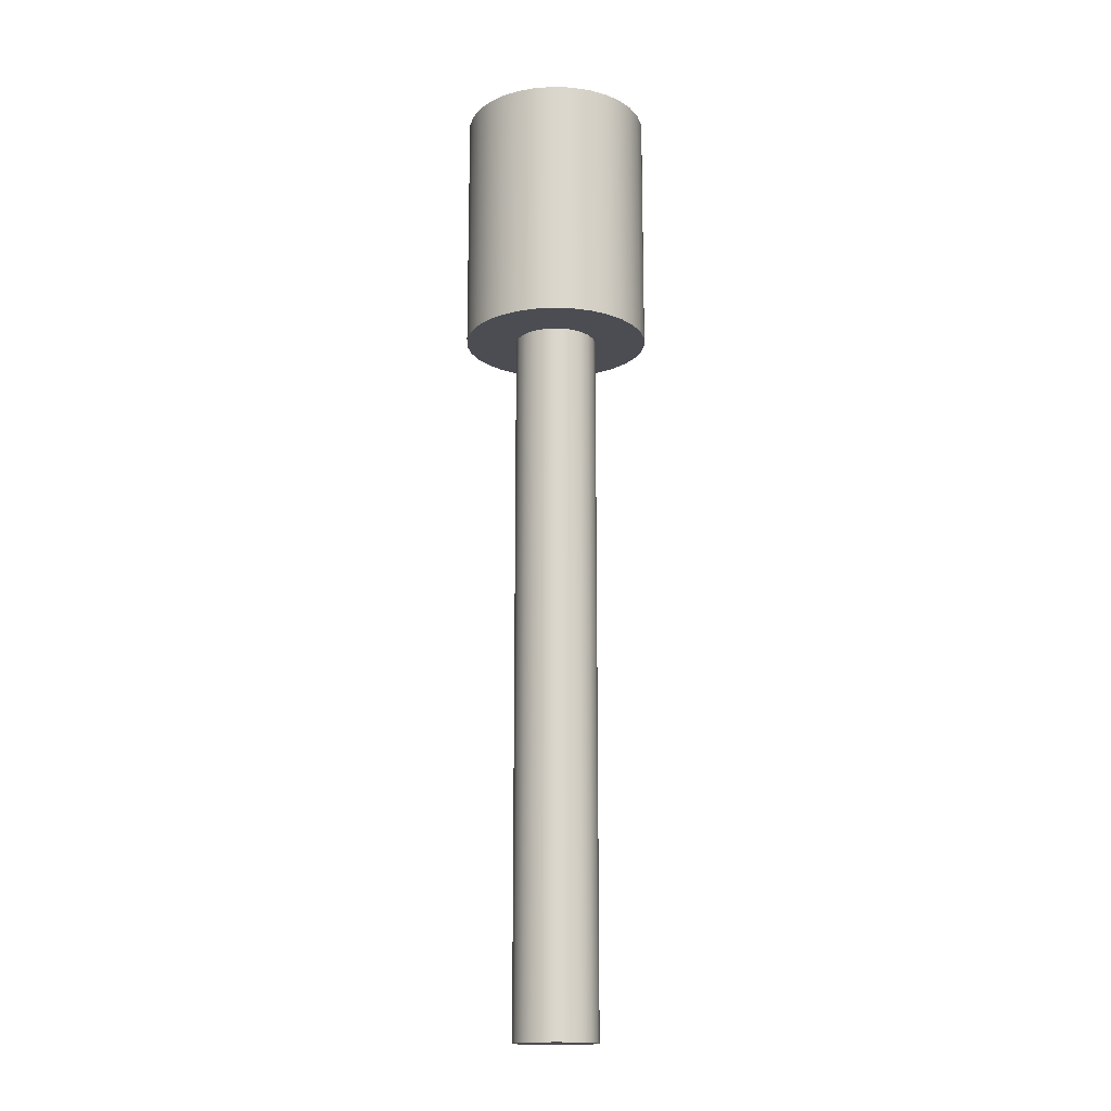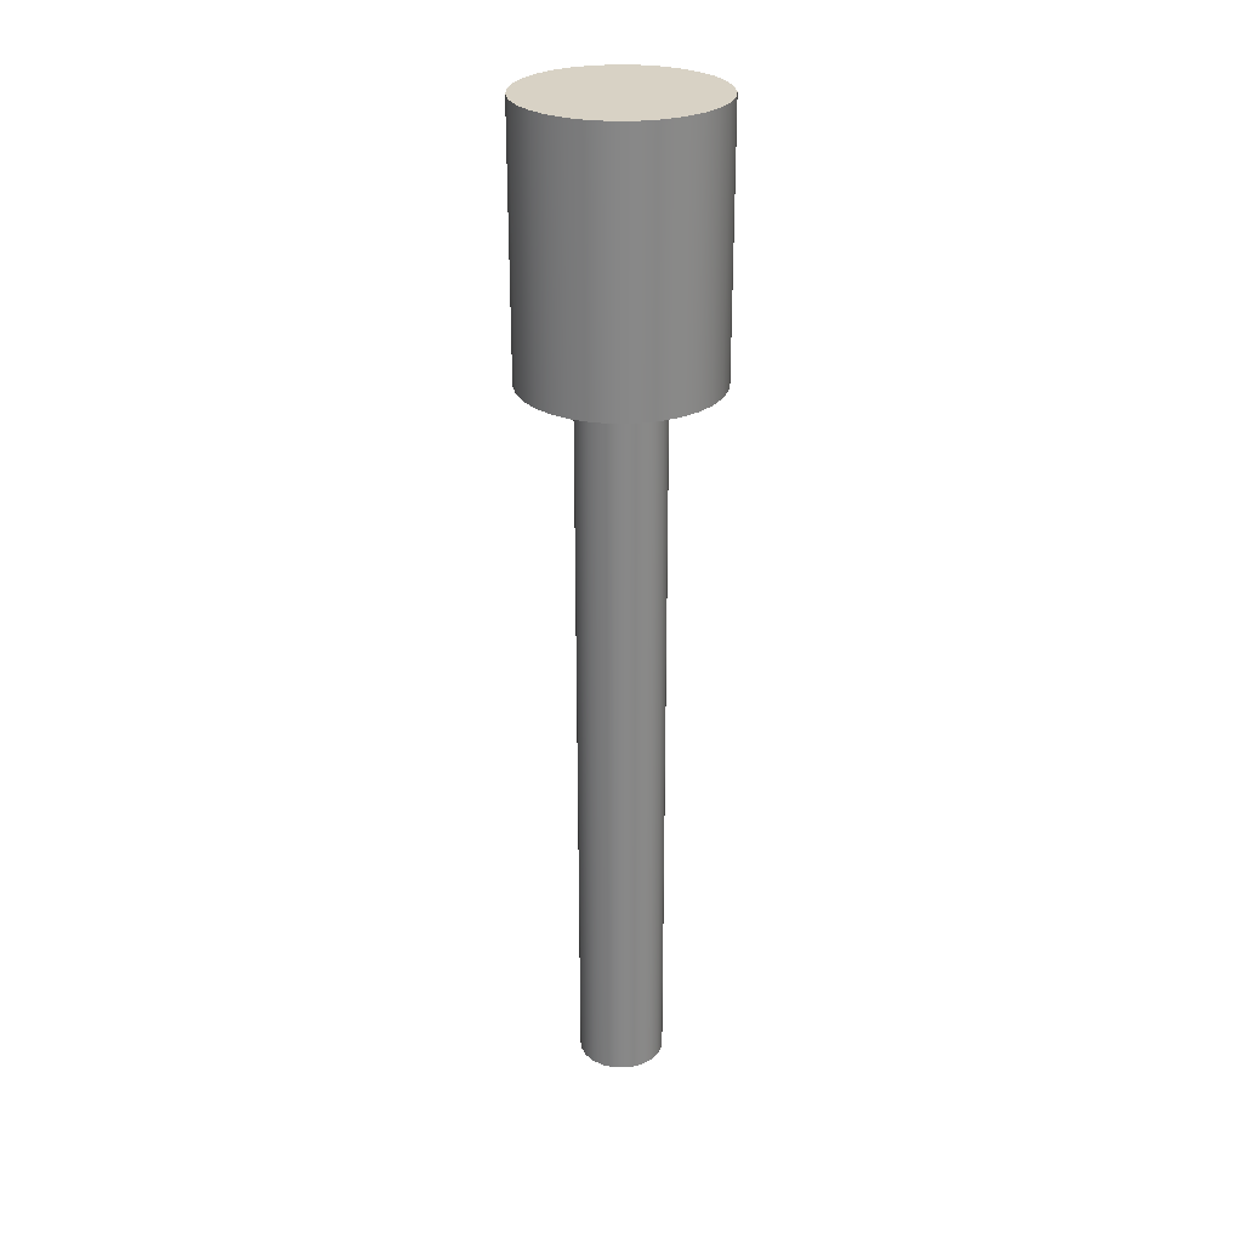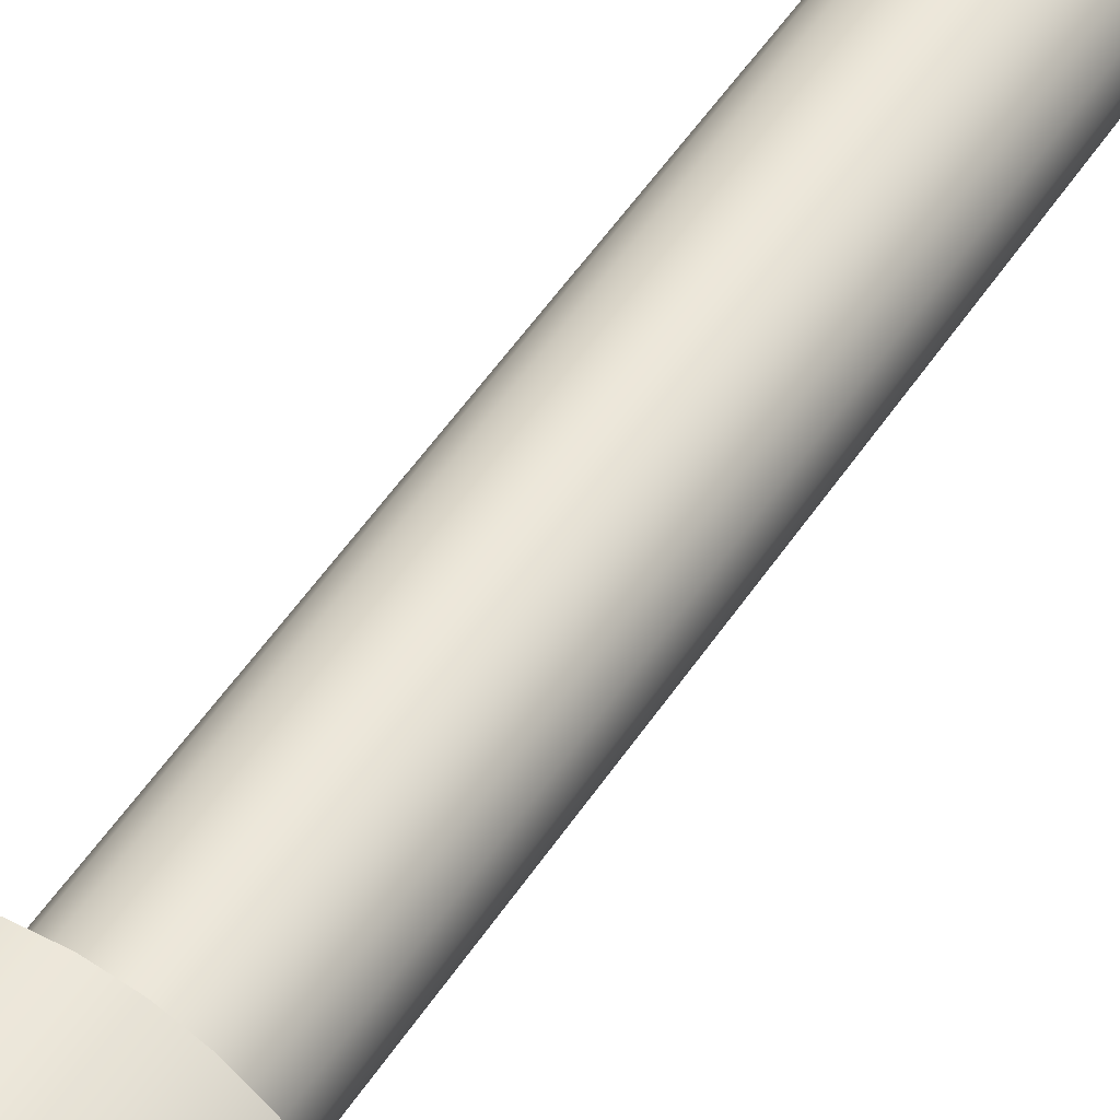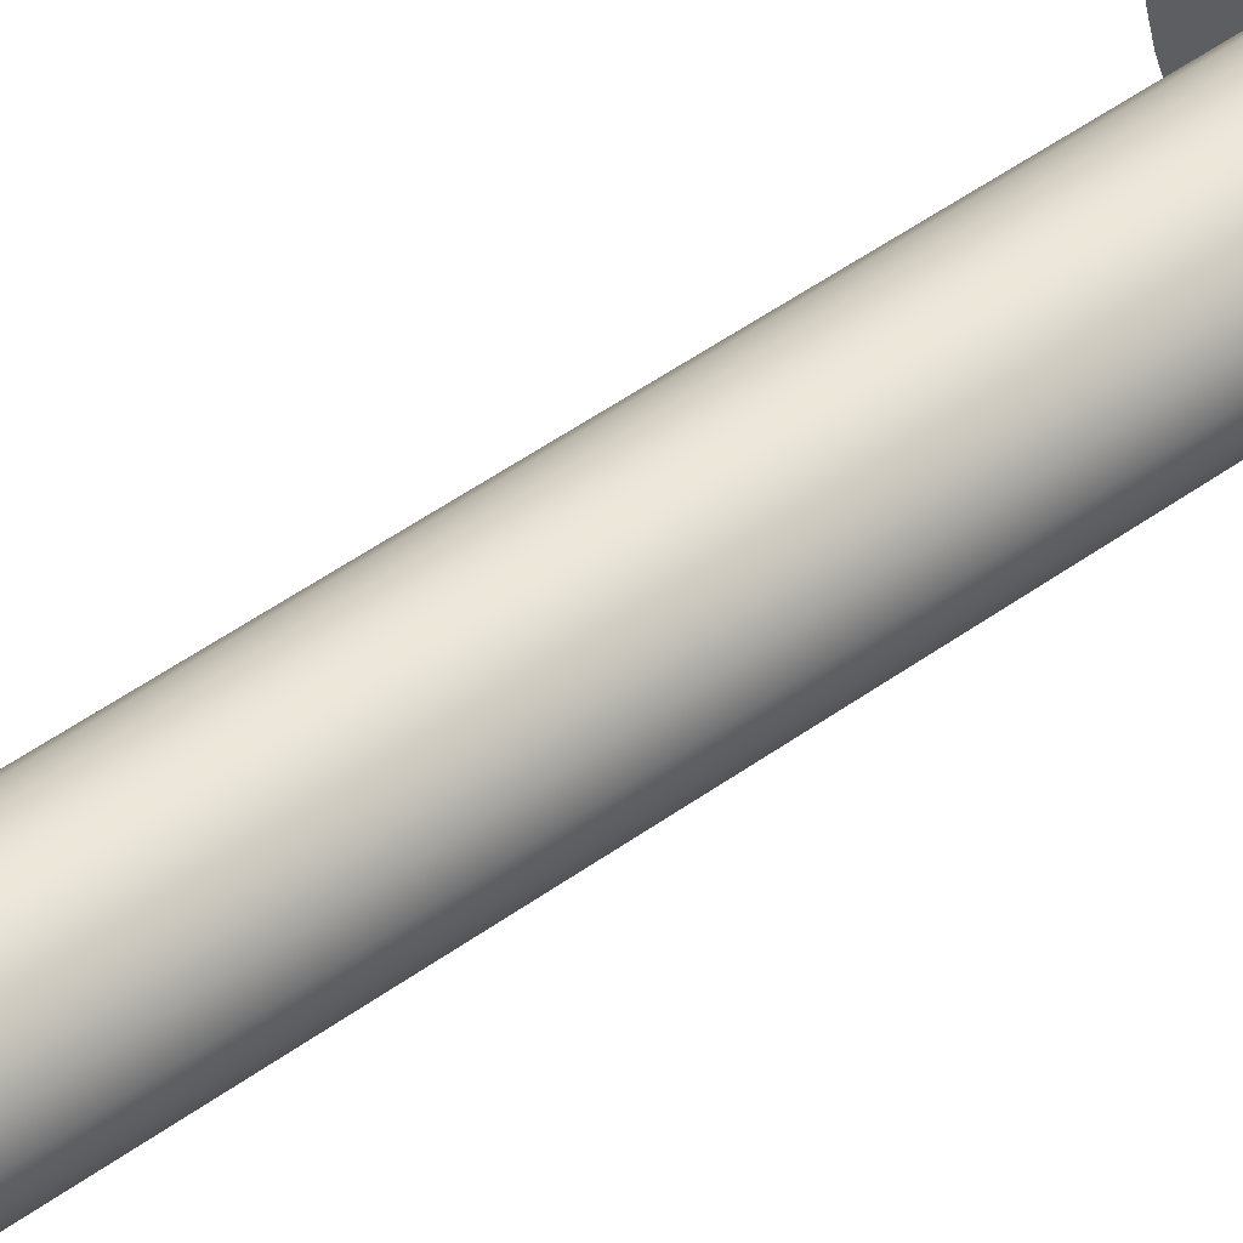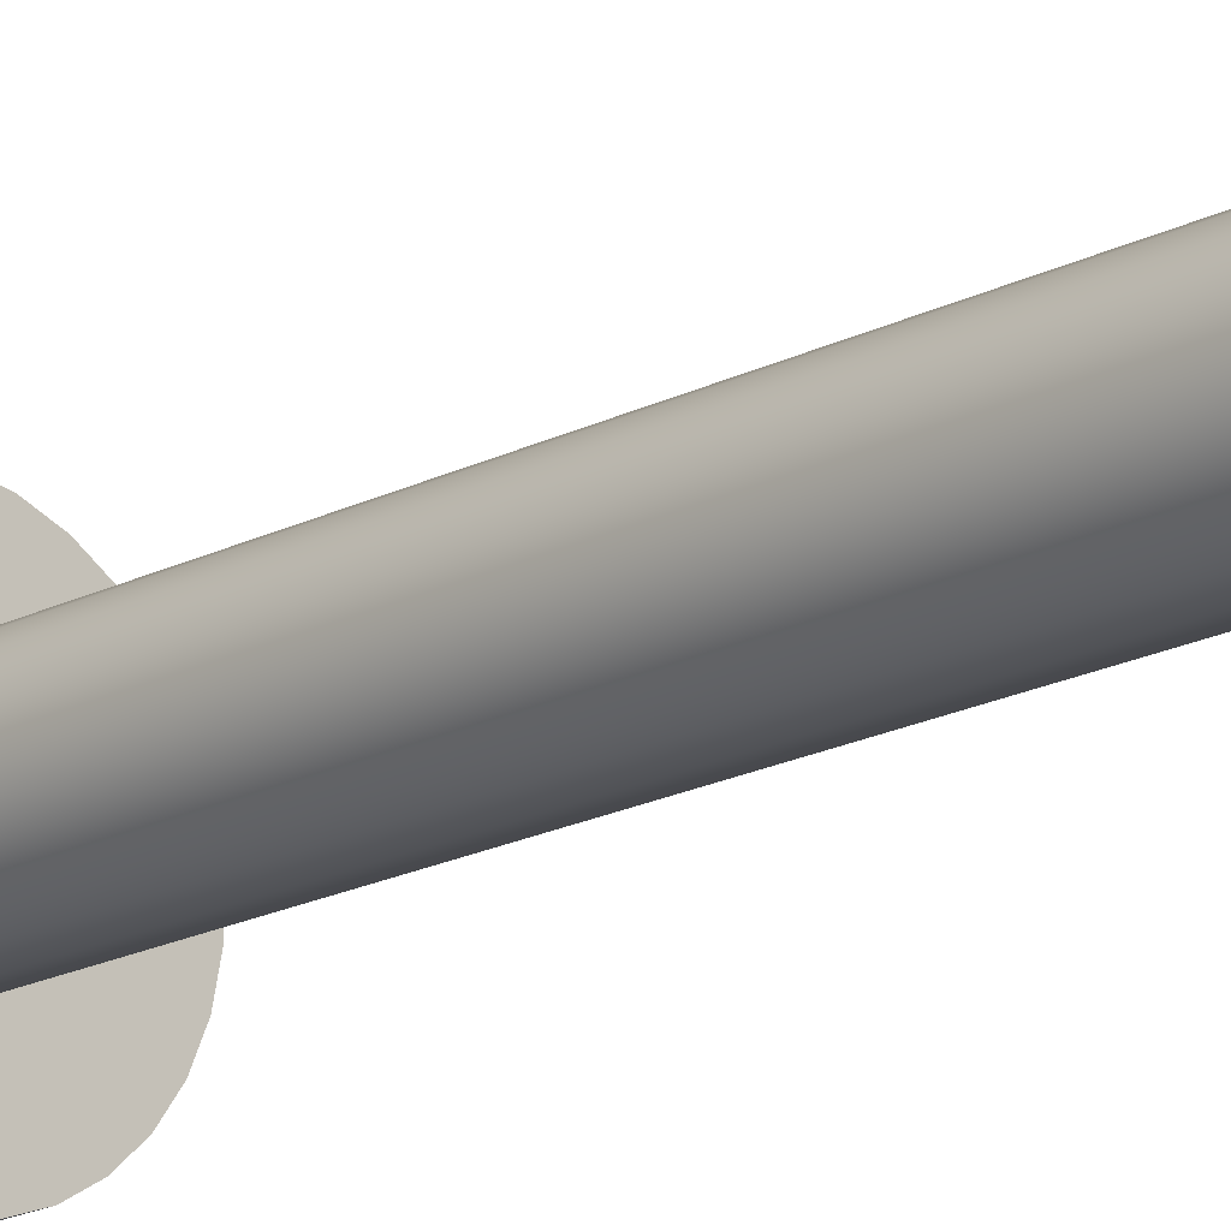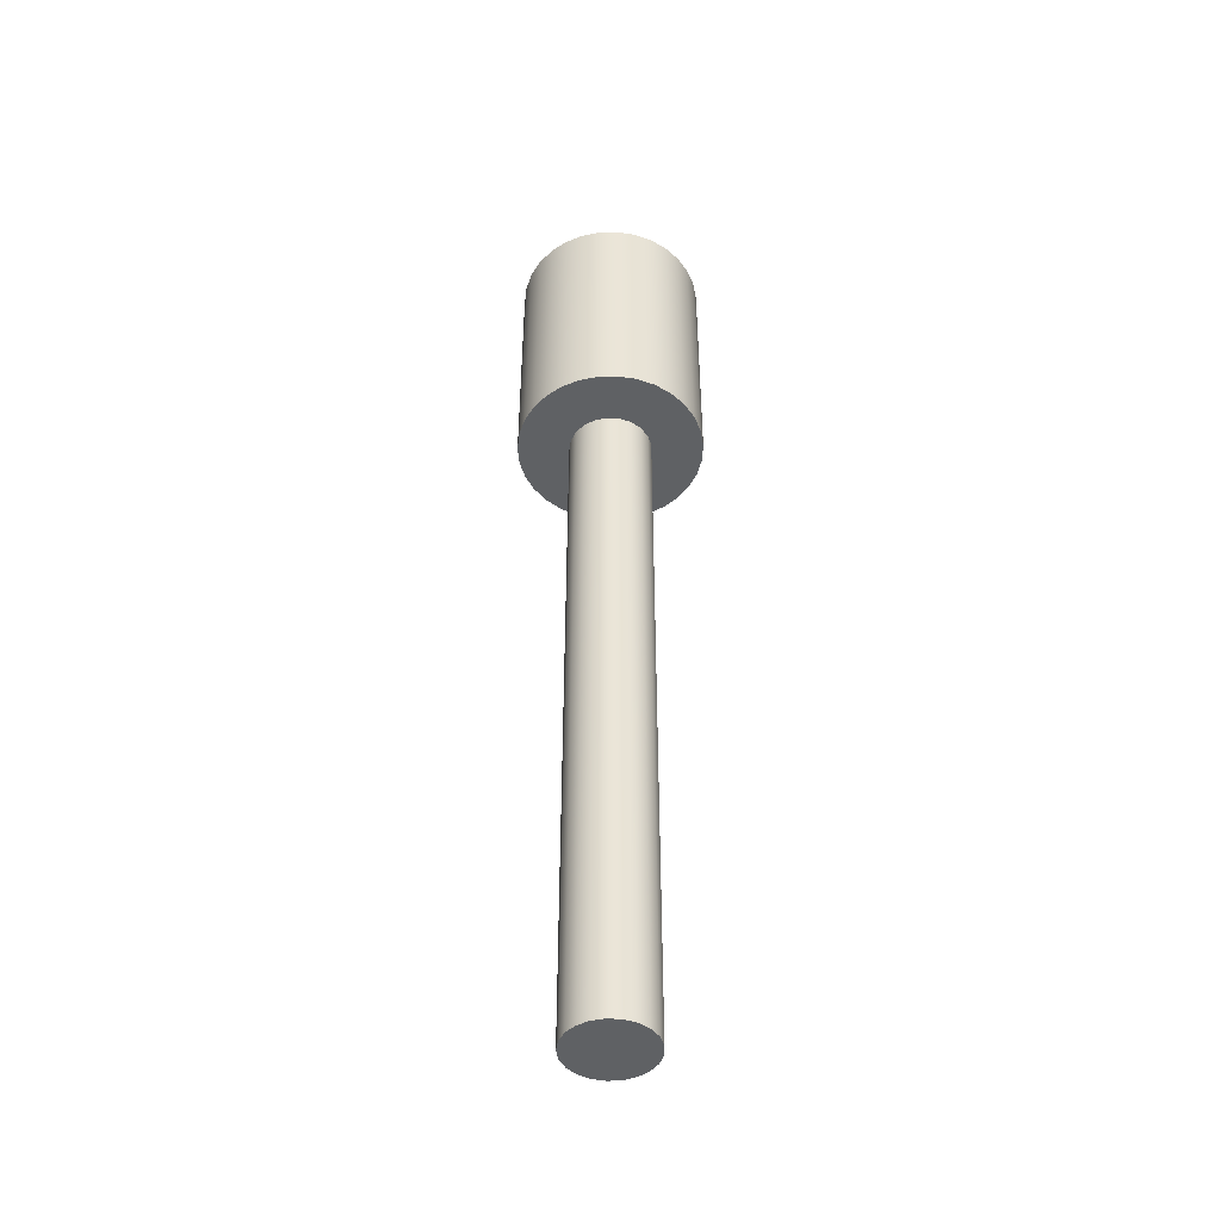
<metadata>
{"format":"obj","ext":"obj","renderer":"f3d","projection":"perspective","resolution":1024,"background":"white","views":[{"elev":-16.3,"azim":27.4,"up":"+Y"},{"elev":27.7,"azim":-133.2,"up":"+Y"},{"elev":45.7,"azim":-150.0,"up":"+Z"},{"elev":48.4,"azim":50.9,"up":"+Z"},{"elev":-18.0,"azim":-44.4,"up":"+Z"},{"elev":-46.0,"azim":103.2,"up":"+Y"}]}
</metadata>
<code>
v -1.125 3 1.378e-16
v -1.102 3 -0.2265
v -1.034 3 -0.4437
v -0.9234 3 -0.6427
v -0.7751 3 -0.8154
v -0.5951 3 -0.9547
v -0.3907 3 -1.055
v -0.1704 3 -1.112
v 0.05698 3 -1.124
v 0.282 3 -1.089
v 0.4954 3 -1.01
v 0.6886 3 -0.8896
v 0.8536 3 -0.7328
v 0.9836 3 -0.546
v 1.073 3 -0.3368
v 1.119 3 -0.1138
v 1.119 3 0.1138
v 1.073 3 0.3368
v 0.9836 3 0.546
v 0.8536 3 0.7328
v 0.6886 3 0.8896
v 0.4954 3 1.01
v 0.282 3 1.089
v 0.05698 3 1.124
v -0.1704 3 1.112
v -0.3907 3 1.055
v -0.5951 3 0.9547
v -0.7751 3 0.8154
v -0.9234 3 0.6427
v -1.034 3 0.4437
v -1.102 3 0.2265
v -1.125 0 1.378e-16
v -1.102 0 0.2265
v -1.034 0 0.4437
v -0.9234 0 0.6427
v -0.7751 0 0.8154
v -0.5951 0 0.9547
v -0.3907 0 1.055
v -0.1704 0 1.112
v 0.05698 0 1.124
v 0.282 0 1.089
v 0.4954 0 1.01
v 0.6886 0 0.8896
v 0.8536 0 0.7328
v 0.9836 0 0.546
v 1.073 0 0.3368
v 1.119 0 0.1138
v 1.119 0 -0.1138
v 1.073 0 -0.3368
v 0.9836 0 -0.546
v 0.8536 0 -0.7328
v 0.6886 0 -0.8896
v 0.4954 0 -1.01
v 0.282 0 -1.089
v 0.05698 0 -1.124
v -0.1704 0 -1.112
v -0.3907 0 -1.055
v -0.5951 0 -0.9547
v -0.7751 0 -0.8154
v -0.9234 0 -0.6427
v -1.034 0 -0.4437
v -1.102 0 -0.2265
v -1.125 0 1.378e-16
v -1.125 3 1.378e-16
v -0.5 -8.58 -6.123e-17
v -0.4778 -8.58 0.1474
v -0.4131 -8.58 0.2817
v -0.3117 -8.58 0.3909
v -0.1827 -8.58 0.4654
v -0.03737 -8.58 0.4986
v 0.1113 -8.58 0.4875
v 0.25 -8.58 0.433
v 0.3665 -8.58 0.3401
v 0.4505 -8.58 0.2169
v 0.4944 -8.58 0.07452
v 0.4944 -8.58 -0.07452
v 0.4505 -8.58 -0.2169
v 0.3665 -8.58 -0.3401
v 0.25 -8.58 -0.433
v 0.1113 -8.58 -0.4875
v -0.03737 -8.58 -0.4986
v -0.1827 -8.58 -0.4654
v -0.3117 -8.58 -0.3909
v -0.4131 -8.58 -0.2817
v -0.4778 -8.58 -0.1474
v -0.5 0 -6.123e-17
v -0.4778 0 -0.1474
v -0.4131 0 -0.2817
v -0.3117 0 -0.3909
v -0.1827 0 -0.4654
v -0.03737 0 -0.4986
v 0.1113 0 -0.4875
v 0.25 0 -0.433
v 0.3665 0 -0.3401
v 0.4505 0 -0.2169
v 0.4944 0 -0.07452
v 0.4944 0 0.07452
v 0.4505 0 0.2169
v 0.3665 0 0.3401
v 0.25 0 0.433
v 0.1113 0 0.4875
v -0.03737 0 0.4986
v -0.1827 0 0.4654
v -0.3117 0 0.3909
v -0.4131 0 0.2817
v -0.4778 0 0.1474
v -0.5 0 -6.123e-17
v -0.5 -8.58 -6.123e-17
v -0.5 0 -6.123e-17
v -0.4778 0 0.1474
v -0.4131 0 0.2817
v -0.3117 0 0.3909
v -0.1827 0 0.4654
v -0.03737 0 0.4986
v 0.1113 0 0.4875
v 0.25 0 0.433
v 0.3665 0 0.3401
v 0.4505 0 0.2169
v 0.4944 0 0.07452
v 0.4944 0 -0.07452
v 0.4505 0 -0.2169
v 0.3665 0 -0.3401
v 0.25 0 -0.433
v 0.1113 0 -0.4875
v -0.03737 0 -0.4986
v -0.1827 0 -0.4654
v -0.3117 0 -0.3909
v -0.4131 0 -0.2817
v -0.4778 0 -0.1474
v -1.125 0 1.378e-16
v -1.102 0 -0.2265
v -1.034 0 -0.4437
v -0.9234 0 -0.6427
v -0.7751 0 -0.8154
v -0.5951 0 -0.9547
v -0.3907 0 -1.055
v -0.1704 0 -1.112
v 0.05698 0 -1.124
v 0.282 0 -1.089
v 0.4954 0 -1.01
v 0.6886 0 -0.8896
v 0.8536 0 -0.7328
v 0.9836 0 -0.546
v 1.073 0 -0.3368
v 1.119 0 -0.1138
v 1.119 0 0.1138
v 1.073 0 0.3368
v 0.9836 0 0.546
v 0.8536 0 0.7328
v 0.6886 0 0.8896
v 0.4954 0 1.01
v 0.282 0 1.089
v 0.05698 0 1.124
v -0.1704 0 1.112
v -0.3907 0 1.055
v -0.5951 0 0.9547
v -0.7751 0 0.8154
v -0.9234 0 0.6427
v -1.034 0 0.4437
v -1.102 0 0.2265
v -1.125 3 1.378e-16
v -1.102 3 0.2265
v -1.034 3 0.4437
v -0.9234 3 0.6427
v -0.7751 3 0.8154
v -0.5951 3 0.9547
v -0.3907 3 1.055
v -0.1704 3 1.112
v 0.05698 3 1.124
v 0.282 3 1.089
v 0.4954 3 1.01
v 0.6886 3 0.8896
v 0.8536 3 0.7328
v 0.9836 3 0.546
v 1.073 3 0.3368
v 1.119 3 0.1138
v 1.119 3 -0.1138
v 1.073 3 -0.3368
v 0.9836 3 -0.546
v 0.8536 3 -0.7328
v 0.6886 3 -0.8896
v 0.4954 3 -1.01
v 0.282 3 -1.089
v 0.05698 3 -1.124
v -0.1704 3 -1.112
v -0.3907 3 -1.055
v -0.5951 3 -0.9547
v -0.7751 3 -0.8154
v -0.9234 3 -0.6427
v -1.034 3 -0.4437
v -1.102 3 -0.2265
v -0.5 -8.58 -6.123e-17
v -0.4778 -8.58 -0.1474
v -0.4131 -8.58 -0.2817
v -0.3117 -8.58 -0.3909
v -0.1827 -8.58 -0.4654
v -0.03737 -8.58 -0.4986
v 0.1113 -8.58 -0.4875
v 0.25 -8.58 -0.433
v 0.3665 -8.58 -0.3401
v 0.4505 -8.58 -0.2169
v 0.4944 -8.58 -0.07452
v 0.4944 -8.58 0.07452
v 0.4505 -8.58 0.2169
v 0.3665 -8.58 0.3401
v 0.25 -8.58 0.433
v 0.1113 -8.58 0.4875
v -0.03737 -8.58 0.4986
v -0.1827 -8.58 0.4654
v -0.3117 -8.58 0.3909
v -0.4131 -8.58 0.2817
v -0.4778 -8.58 0.1474
f 2 62 1
f 1 62 63
f 64 32 31
f 31 32 33
f 31 33 30
f 30 33 34
f 30 34 29
f 29 34 35
f 29 35 28
f 28 35 36
f 28 36 27
f 27 36 37
f 27 37 26
f 26 37 38
f 26 38 25
f 25 38 39
f 25 39 24
f 24 39 40
f 24 40 23
f 23 40 41
f 23 41 22
f 22 41 42
f 22 42 21
f 21 42 43
f 21 43 20
f 20 43 44
f 20 44 19
f 19 44 45
f 19 45 18
f 18 45 46
f 18 46 17
f 17 46 47
f 17 47 16
f 16 47 48
f 16 48 15
f 15 48 49
f 15 49 14
f 14 49 50
f 14 50 13
f 13 50 51
f 13 51 12
f 12 51 52
f 12 52 11
f 11 52 53
f 11 53 10
f 10 53 54
f 10 54 9
f 9 54 55
f 9 55 8
f 8 55 56
f 8 56 7
f 7 56 57
f 7 57 6
f 6 57 58
f 6 58 5
f 5 58 59
f 5 59 4
f 4 59 60
f 4 60 3
f 3 60 61
f 3 61 2
f 2 61 62
f 66 106 65
f 65 106 107
f 108 86 85
f 85 86 87
f 85 87 84
f 84 87 88
f 84 88 83
f 83 88 89
f 83 89 82
f 82 89 90
f 82 90 81
f 81 90 91
f 81 91 80
f 80 91 92
f 80 92 79
f 79 92 93
f 79 93 78
f 78 93 94
f 78 94 77
f 77 94 95
f 77 95 76
f 76 95 96
f 76 96 75
f 75 96 97
f 75 97 74
f 74 97 98
f 74 98 73
f 73 98 99
f 73 99 72
f 72 99 100
f 72 100 71
f 71 100 101
f 71 101 70
f 70 101 102
f 70 102 69
f 69 102 103
f 69 103 68
f 68 103 104
f 68 104 67
f 67 104 105
f 67 105 66
f 66 105 106
f 110 160 109
f 109 160 130
f 109 130 131
f 160 110 159
f 159 110 111
f 159 111 158
f 158 111 157
f 157 111 112
f 157 112 156
f 156 112 113
f 156 113 155
f 155 113 154
f 154 113 114
f 154 114 153
f 153 114 115
f 153 115 152
f 152 115 151
f 151 115 116
f 151 116 150
f 150 116 117
f 150 117 149
f 149 117 148
f 148 117 118
f 148 118 147
f 147 118 119
f 147 119 146
f 146 119 120
f 146 120 145
f 145 120 144
f 144 120 121
f 144 121 143
f 143 121 122
f 143 122 142
f 142 122 141
f 141 122 123
f 141 123 140
f 140 123 124
f 140 124 139
f 139 124 138
f 138 124 125
f 138 125 137
f 137 125 126
f 137 126 136
f 136 126 135
f 135 126 127
f 135 127 134
f 134 127 128
f 134 128 133
f 133 128 132
f 132 128 129
f 132 129 131
f 131 129 109
f 161 162 191
f 191 162 190
f 190 162 163
f 190 163 189
f 189 163 164
f 189 164 188
f 188 164 165
f 188 165 187
f 187 165 186
f 186 165 185
f 185 165 184
f 184 165 183
f 183 165 182
f 182 165 181
f 181 165 180
f 180 165 179
f 179 165 178
f 178 165 177
f 177 165 176
f 176 165 175
f 175 165 166
f 175 166 174
f 174 166 173
f 173 166 172
f 172 166 171
f 171 166 167
f 171 167 170
f 170 167 168
f 170 168 169
f 193 202 192
f 192 202 203
f 192 203 212
f 212 203 204
f 212 204 211
f 211 204 205
f 211 205 210
f 210 205 206
f 210 206 209
f 209 206 207
f 209 207 208
f 202 193 201
f 201 193 194
f 201 194 200
f 200 194 195
f 200 195 199
f 199 195 196
f 199 196 198
f 198 196 197

</code>
